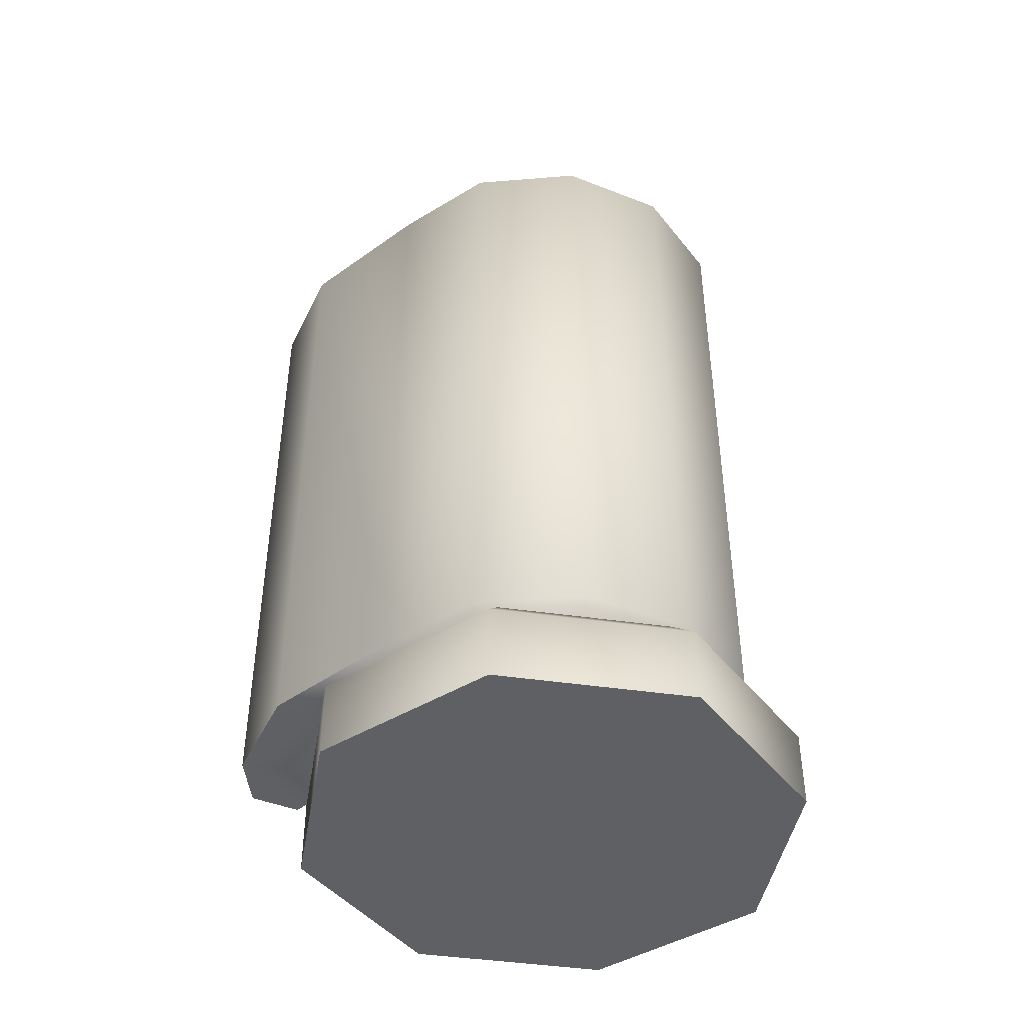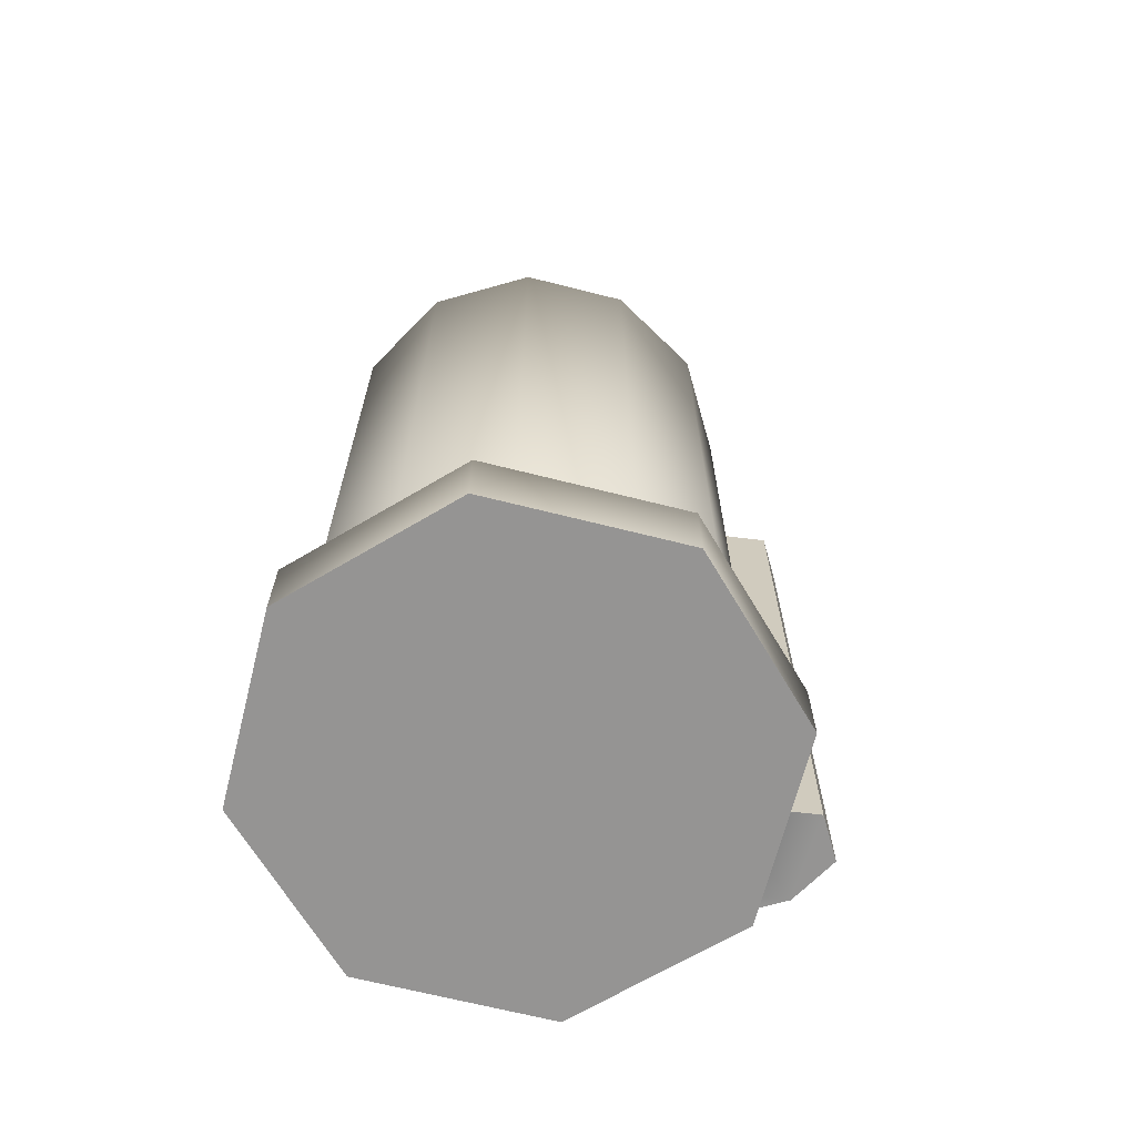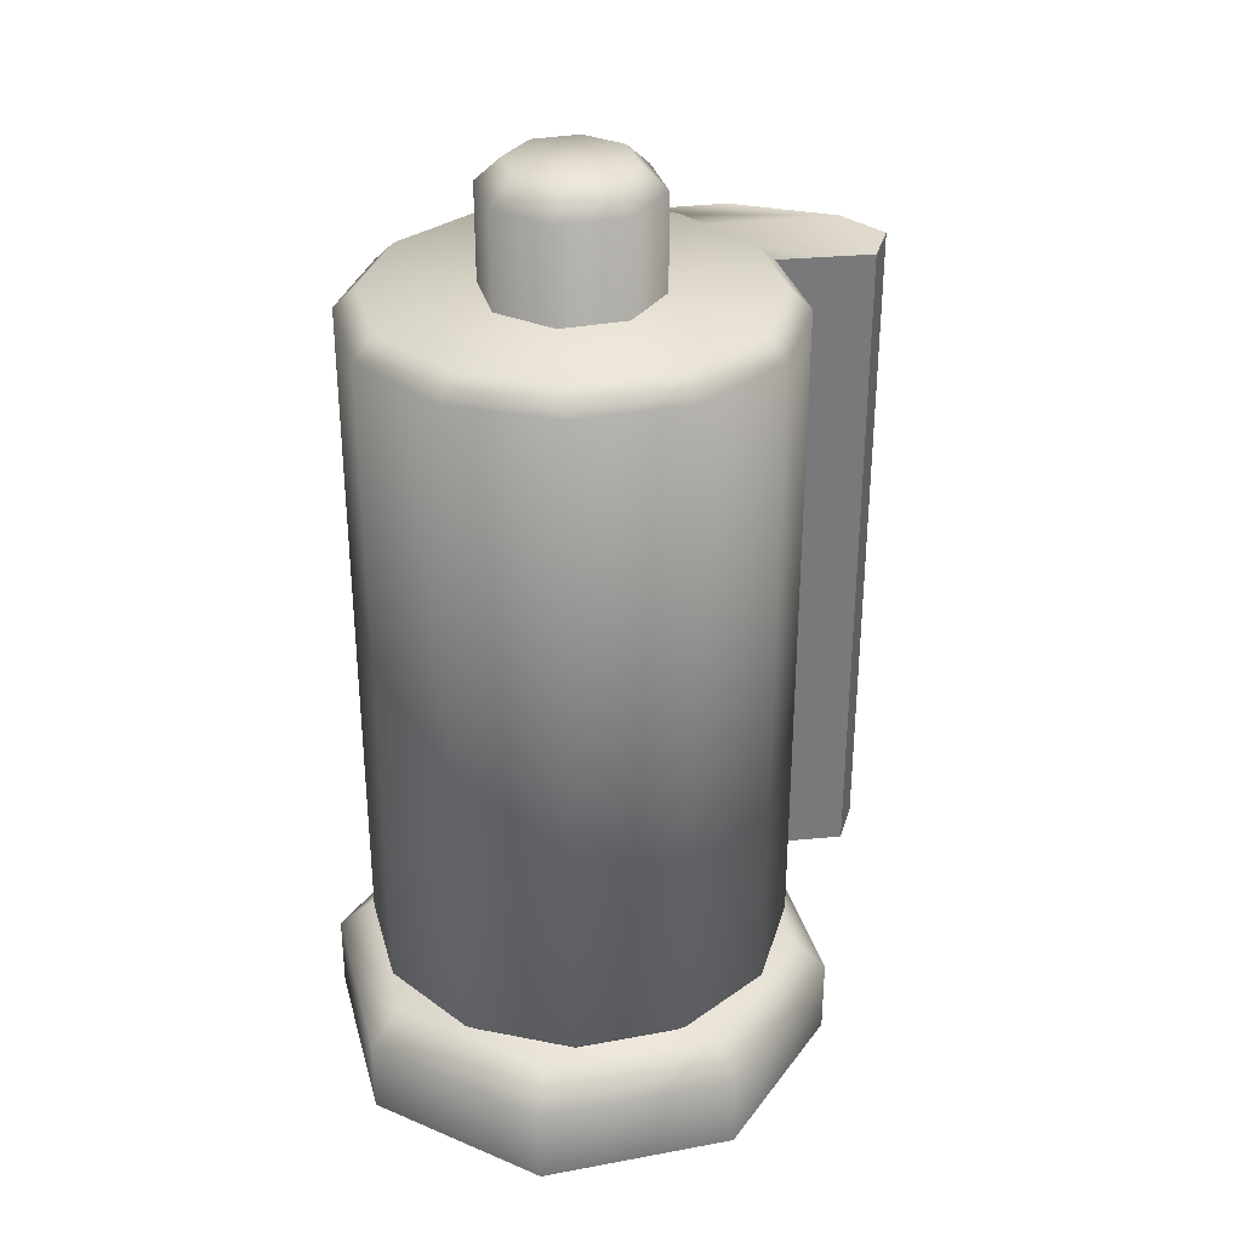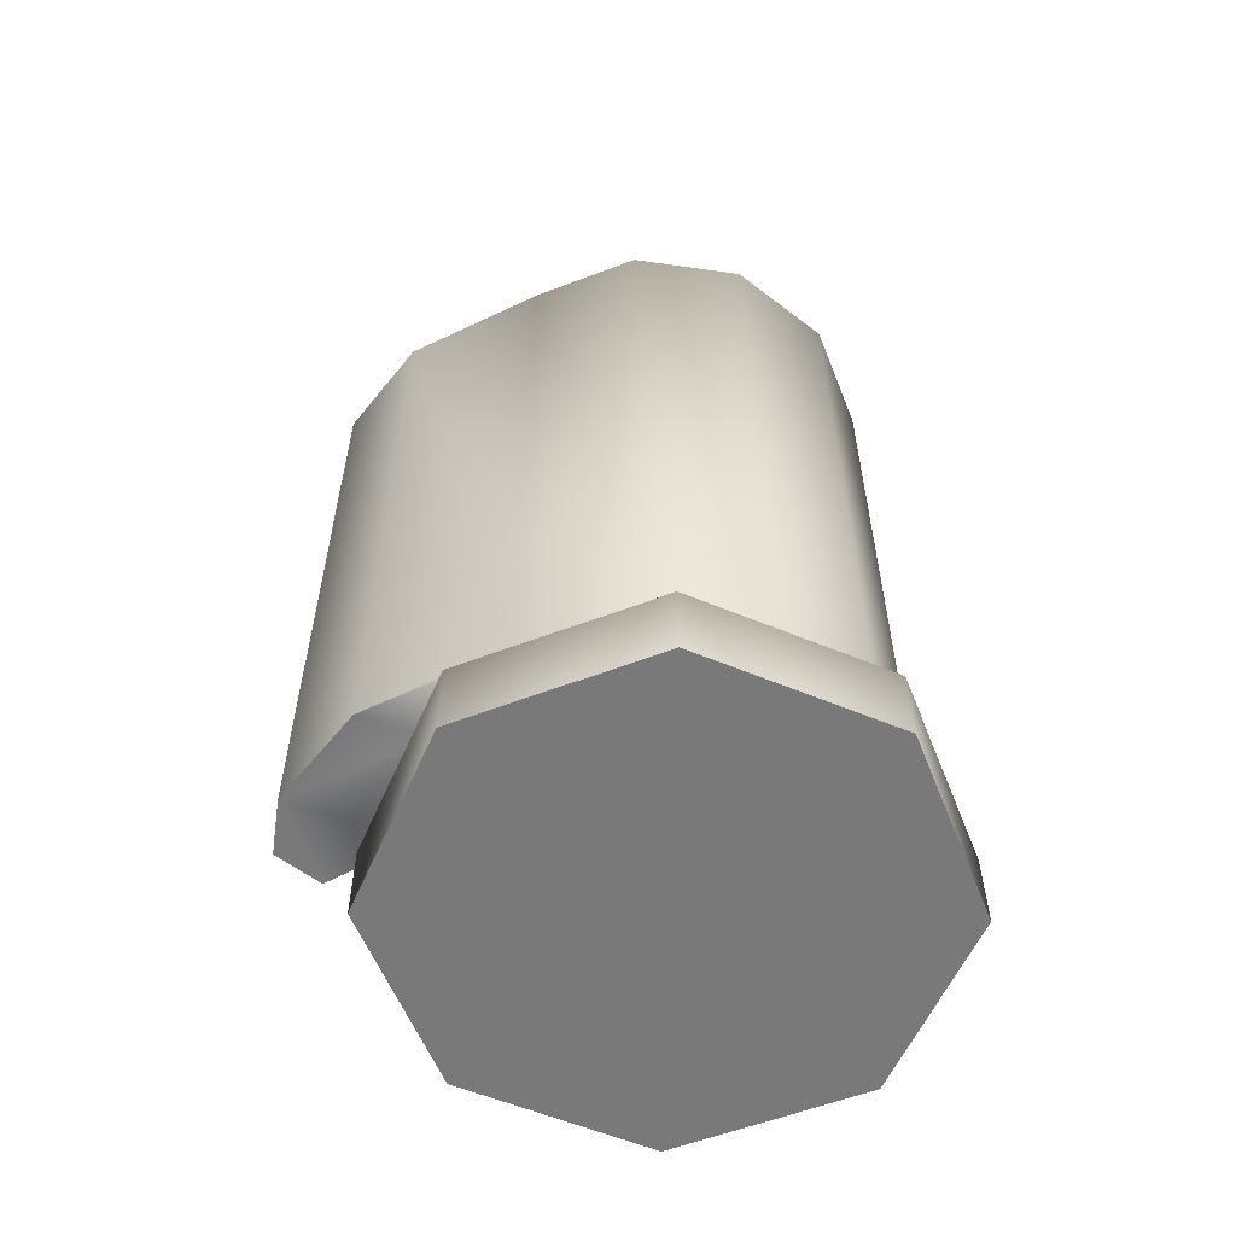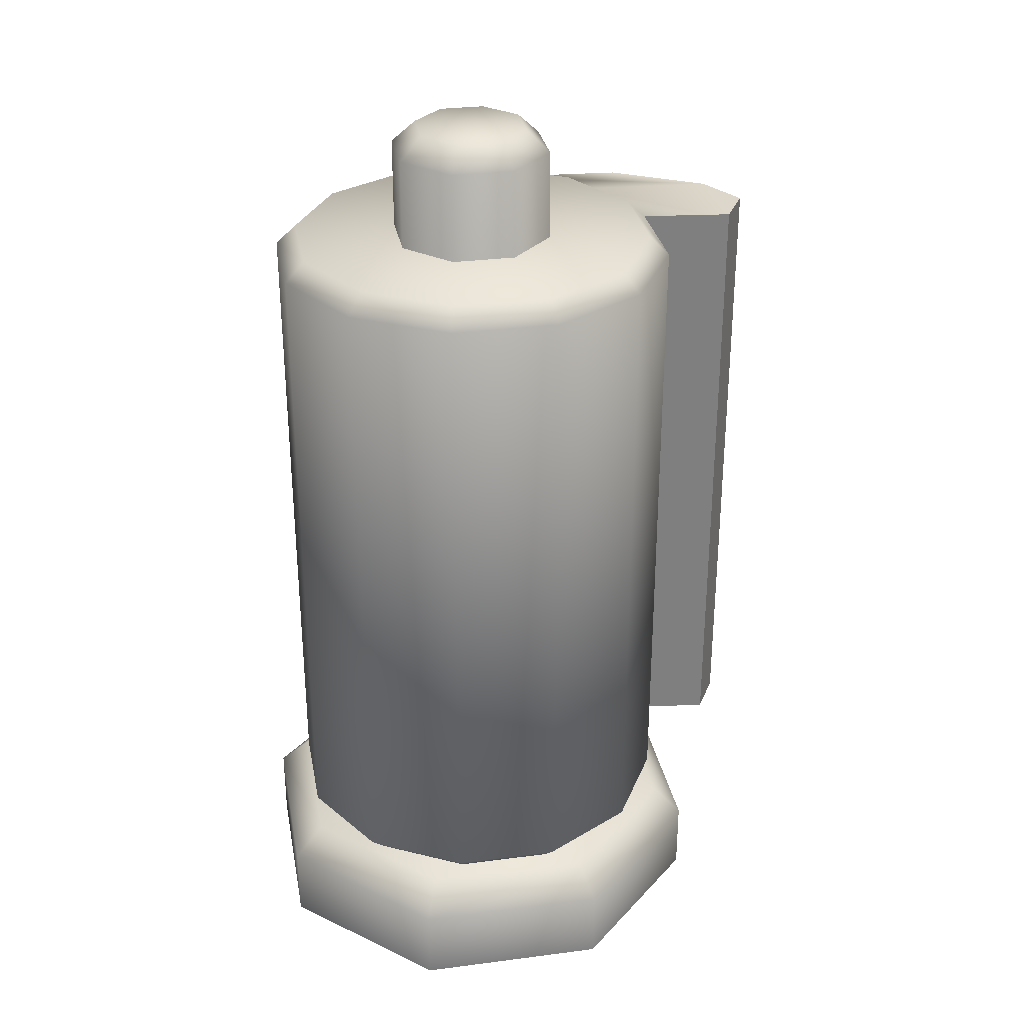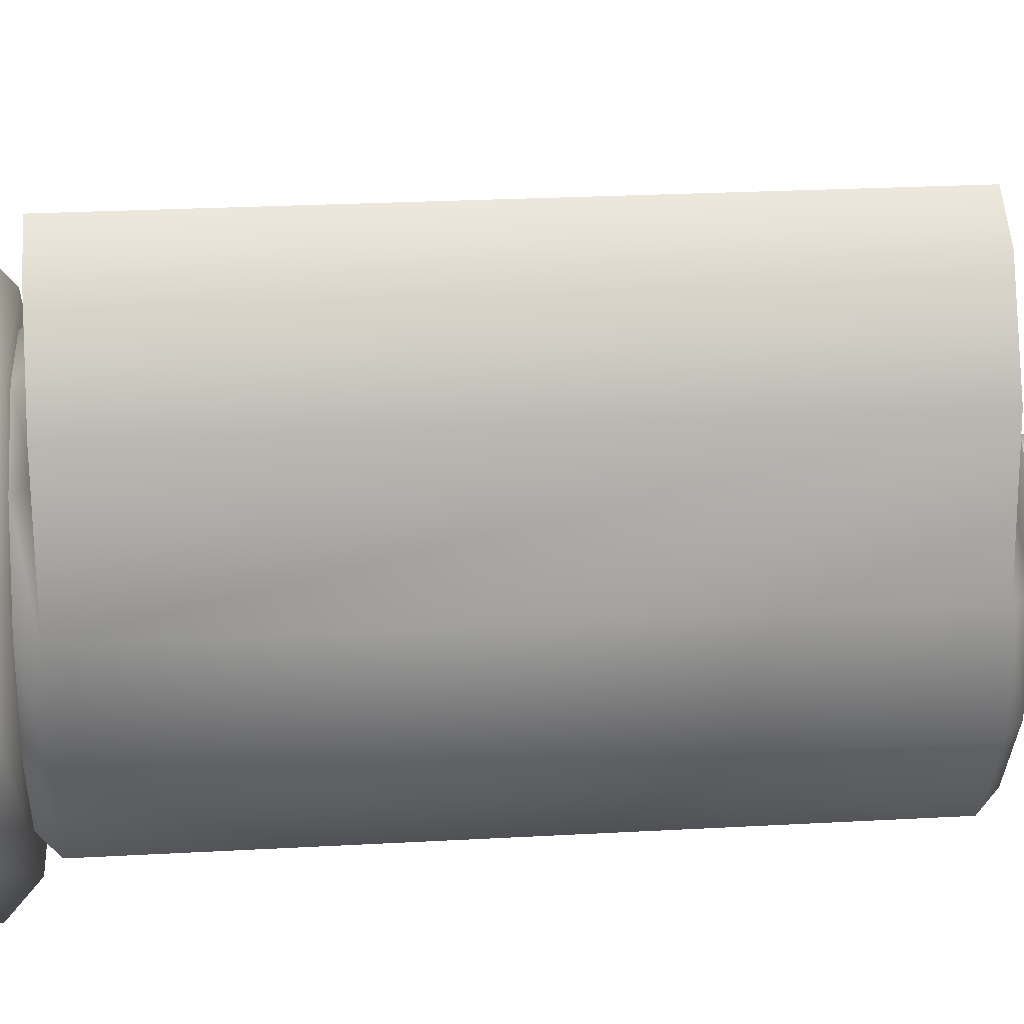
<metadata>
{"format":"obj","ext":"obj","renderer":"f3d","projection":"perspective","resolution":1024,"background":"white","views":[{"elev":-44.3,"azim":125.4,"up":"+Y"},{"elev":-67.2,"azim":-104.2,"up":"+Y"},{"elev":32.5,"azim":-104.6,"up":"+Y"},{"elev":-57.8,"azim":111.6,"up":"+Y"},{"elev":30.6,"azim":-100.6,"up":"+Y"},{"elev":25.4,"azim":84.9,"up":"+Z"}]}
</metadata>
<code>
o papertowel_holder
v -0.06667 0.09333 -0.02761
v -0.02761 0.09333 -0.06667
v 0.02761 0.09333 -0.06667
v 0.06667 0.09333 -0.02761
v 0.06667 0.09333 0.02761
v 0.02761 0.09333 0.06667
v -0.02761 0.09333 0.06667
v -0.06667 0.09333 0.02761
v -0 0.8 0
v -0.06667 0.78 -0.02761
v -0.02761 0.78 -0.06667
v 0.02761 0.78 -0.06667
v 0.06667 0.78 -0.02761
v 0.06667 0.78 0.02761
v 0.02761 0.78 0.06667
v -0.02761 0.78 0.06667
v -0.06667 0.78 0.02761
v -0.04667 0.8 -0.01933
v -0.01933 0.8 -0.04667
v 0.01933 0.8 -0.04667
v 0.04667 0.8 -0.01933
v 0.04667 0.8 0.01933
v 0.01933 0.8 0.04667
v -0.01933 0.8 0.04667
v -0.04667 0.8 0.01933
v -0.2 1e-06 -0.08284
v -0.08284 1e-06 -0.2
v 0.08284 1e-06 -0.2
v 0.2 1e-06 -0.08284
v 0.2 1e-06 0.08284
v 0.08284 1e-06 0.2
v -0.08284 1e-06 0.2
v -0.2 1e-06 0.08284
v -0.2 0.06667 -0.08284
v -0.1733 0.09333 -0.0718
v -0.0718 0.09333 -0.1733
v -0.08284 0.06667 -0.2
v 0.0718 0.09333 -0.1733
v 0.08284 0.06667 -0.2
v 0.1733 0.09333 -0.0718
v 0.2 0.06667 -0.08284
v 0.1733 0.09333 0.0718
v 0.2 0.06667 0.08284
v 0.0718 0.09333 0.1733
v 0.08284 0.06667 0.2
v -0.0718 0.09333 0.1733
v -0.08284 0.06667 0.2
v -0.1733 0.09333 0.0718
v -0.2 0.06667 0.08284
v 0 0.7 3e-06
v -0.1142 0.7 0.1142
v -0.1269 0.6827 0.1269
v -0.1269 0.1107 0.1269
v -0.1142 0.09333 0.1142
v -0.04644 0.6827 0.1733
v -0.0418 0.7 0.156
v -0.0418 0.09333 0.156
v -0.04644 0.1107 0.1733
v 0.04645 0.6827 0.1733
v 0.0418 0.7 0.156
v 0.0418 0.09333 0.156
v 0.04644 0.1107 0.1733
v 0.1269 0.6827 0.1269
v 0.1142 0.7 0.1142
v 0.1142 0.09333 0.1142
v 0.1269 0.1107 0.1269
v 0.1733 0.6827 0.04645
v 0.156 0.7 0.0418
v 0.156 0.09333 0.0418
v 0.1733 0.1107 0.04645
v 0.1733 0.6827 -0.04644
v 0.156 0.7 -0.0418
v 0.156 0.09333 -0.0418
v 0.1733 0.1107 -0.04644
v 0.1269 0.6827 -0.1269
v 0.1142 0.7 -0.1142
v 0.1142 0.09333 -0.1142
v 0.1269 0.1107 -0.1269
v 0.04644 0.6827 -0.1733
v 0.0418 0.7 -0.156
v 0.0418 0.09333 -0.156
v 0.04644 0.1107 -0.1733
v -0.04644 0.6827 -0.1733
v -0.0418 0.7 -0.156
v -0.0418 0.09333 -0.156
v -0.04644 0.1107 -0.1733
v -0.1269 0.6827 -0.1269
v -0.1142 0.7 -0.1142
v -0.1142 0.09333 -0.1142
v -0.1269 0.1107 -0.1269
v -0.1733 0.6827 -0.04644
v -0.156 0.7 -0.0418
v -0.156 0.09333 -0.0418
v -0.1733 0.1107 -0.04644
v -0.1733 0.6827 0.04645
v -0.156 0.7 0.0418
v -0.156 0.09333 0.0418
v -0.1733 0.1107 0.04645
v 0.1169 0.6827 0.2502
v 0.1169 0.1107 0.2502
v 0.1633 0.6827 0.1698
v 0.1633 0.1107 0.1698
v 0.03644 0.6827 0.2533
v 0.07397 0.6827 0.275
v 0.07397 0.1107 0.275
v 0.03644 0.1107 0.2533
v -0 1e-06 0
f 8 17 10 1
f 3 12 13 4
f 4 13 14 5
f 5 14 15 6
f 6 15 16 7
f 7 16 17 8
f 1 10 11 2
f 2 11 12 3
f 11 10 18 19
f 12 11 19 20
f 13 12 20 21
f 14 13 21 22
f 15 14 22 23
f 16 15 23 24
f 17 16 24 25
f 10 17 25 18
f 9 19 18
f 9 20 19
f 9 21 20
f 9 22 21
f 9 23 22
f 9 24 23
f 9 25 24
f 9 18 25
f 49 34 26 33
f 1 2 36 35
f 47 49 33 32
f 43 45 31 30
f 39 41 29 28
f 45 47 32 31
f 41 43 30 29
f 37 39 28 27
f 6 7 46 44
f 4 5 42 40
f 2 3 38 36
f 7 8 48 46
f 5 6 44 42
f 3 4 40 38
f 8 1 35 48
f 35 36 37 34
f 36 38 39 37
f 38 40 41 39
f 40 42 43 41
f 42 44 45 43
f 44 46 47 45
f 46 48 49 47
f 48 35 34 49
f 34 37 27 26
f 95 98 53 52
f 56 60 50
f 60 64 50
f 64 68 50
f 68 72 50
f 72 76 50
f 76 80 50
f 80 84 50
f 84 88 50
f 88 92 50
f 92 96 50
f 96 51 50
f 55 58 62 59
f 91 94 98 95
f 87 90 94 91
f 83 86 90 87
f 79 82 86 83
f 75 78 82 79
f 71 74 78 75
f 67 70 74 71
f 106 100 105
f 52 53 58 55
f 52 55 56 51
f 58 53 54 57
f 55 59 60 56
f 62 58 57 61
f 59 63 64 60
f 66 62 61 65
f 63 67 68 64
f 70 66 65 69
f 67 71 72 68
f 74 70 69 73
f 71 75 76 72
f 78 74 73 77
f 75 79 80 76
f 82 78 77 81
f 79 83 84 80
f 86 82 81 85
f 83 87 88 84
f 90 86 85 89
f 87 91 92 88
f 94 90 89 93
f 91 95 96 92
f 98 94 93 97
f 95 52 51 96
f 53 98 97 54
f 51 56 50
f 99 100 102 101
f 59 62 106 103
f 70 67 101 102
f 99 103 104
f 66 70 102 100
f 67 63 99 101
f 105 104 103 106
f 104 105 100 99
f 63 59 103 99
f 62 66 100 106
f 26 27 107
f 27 28 107
f 28 29 107
f 29 30 107
f 30 31 107
f 31 32 107
f 32 33 107
f 33 26 107

</code>
